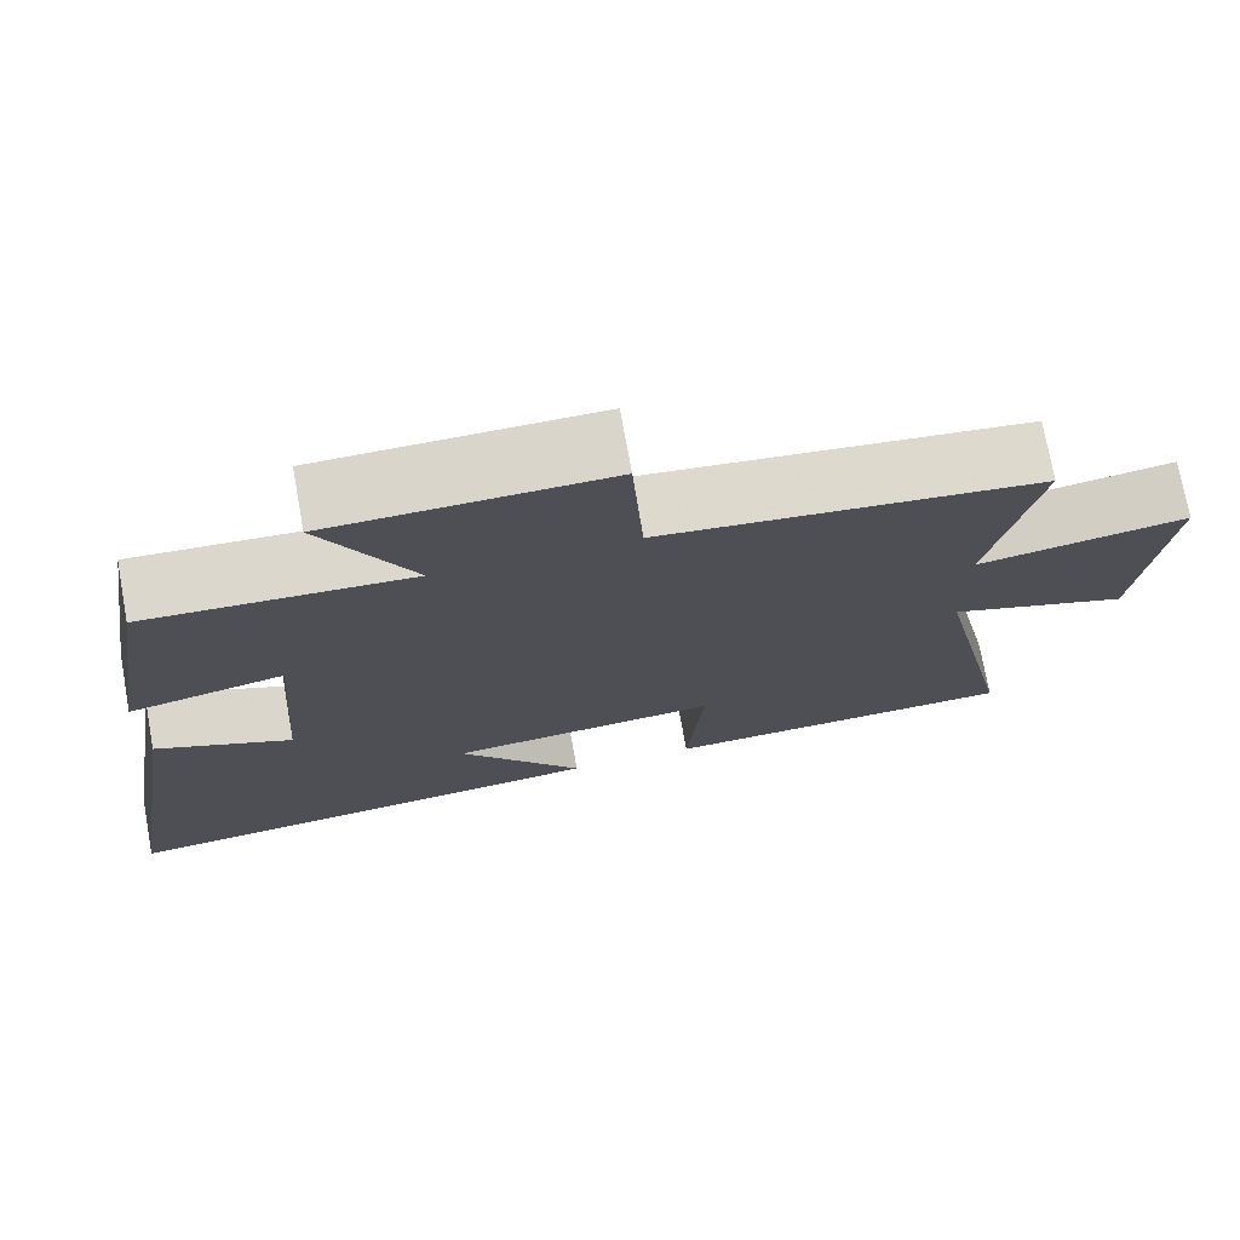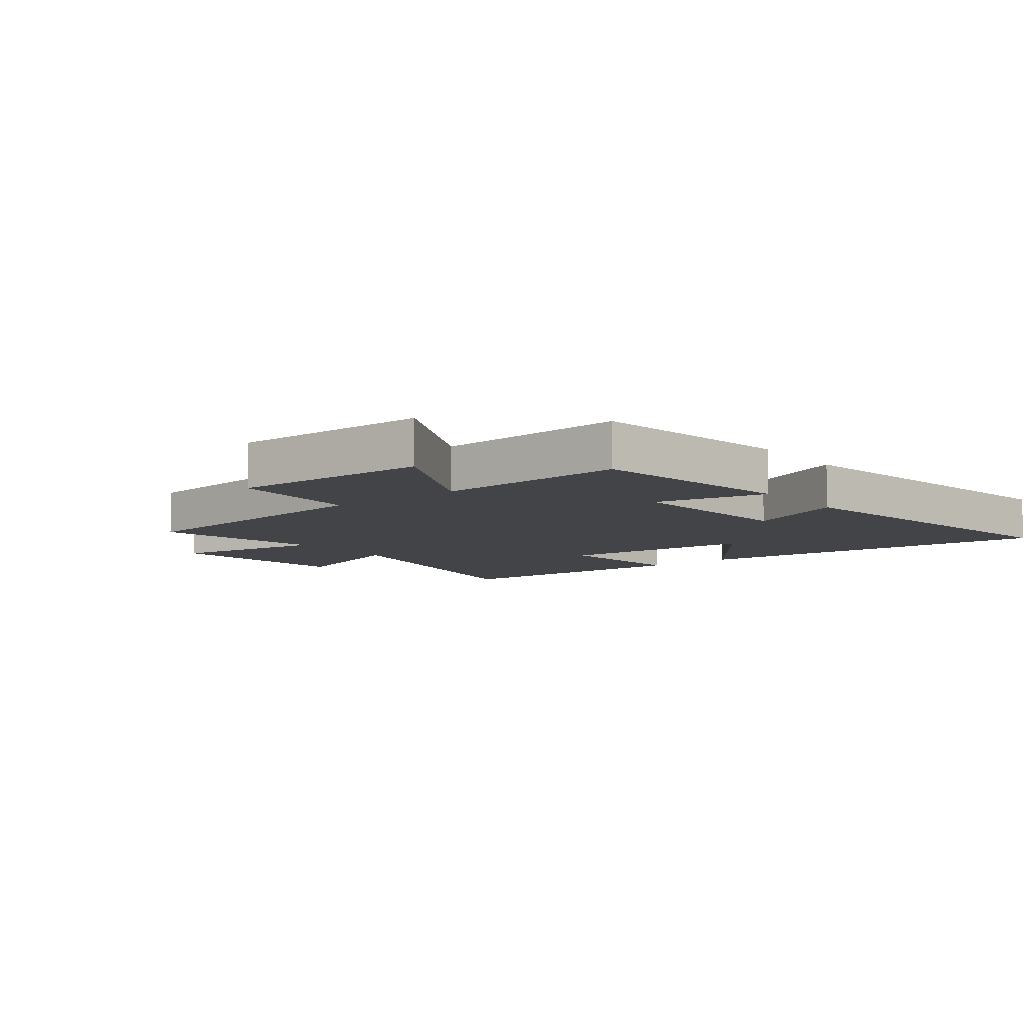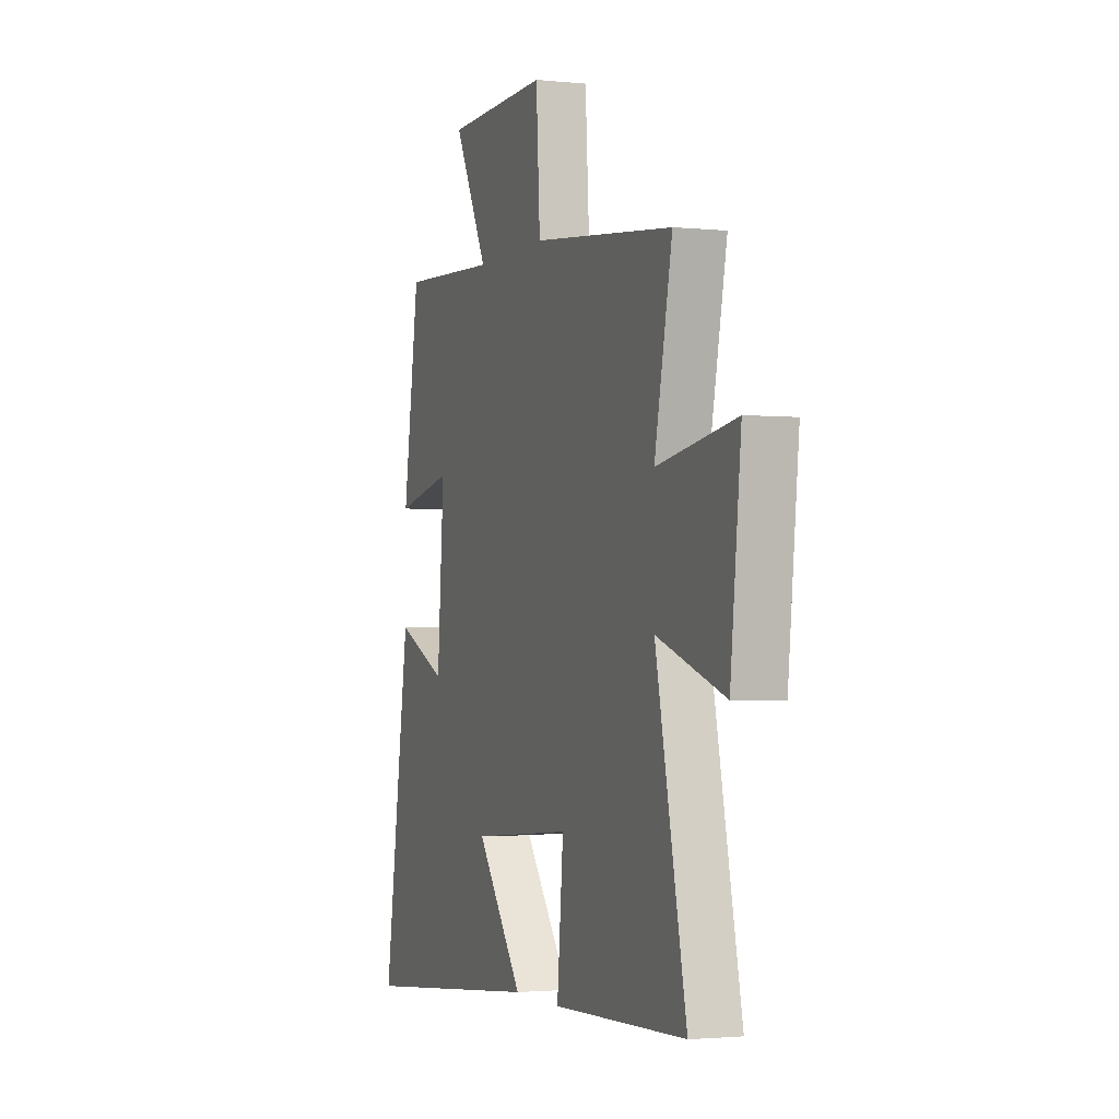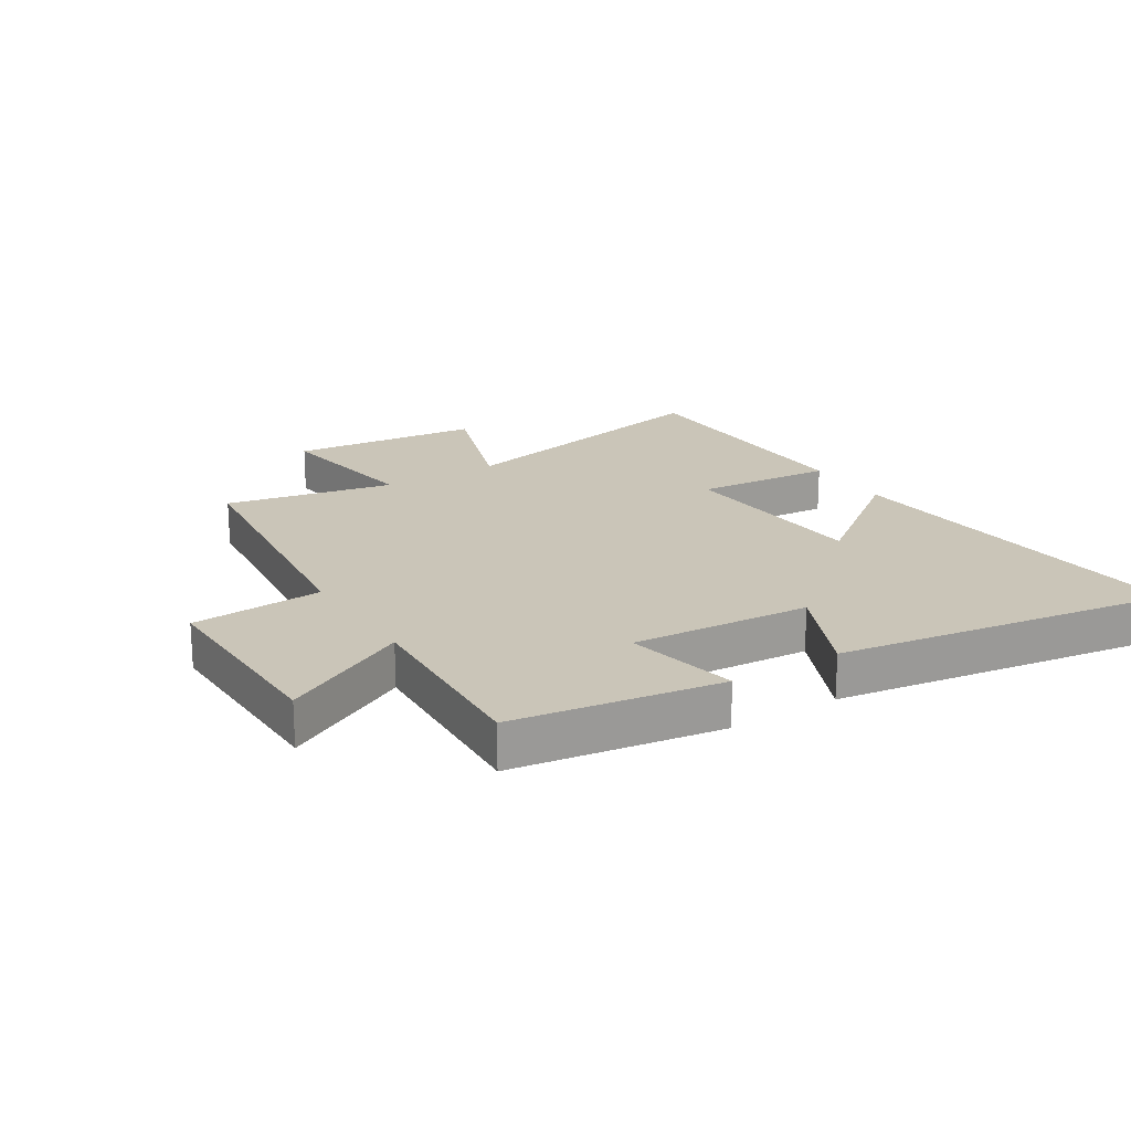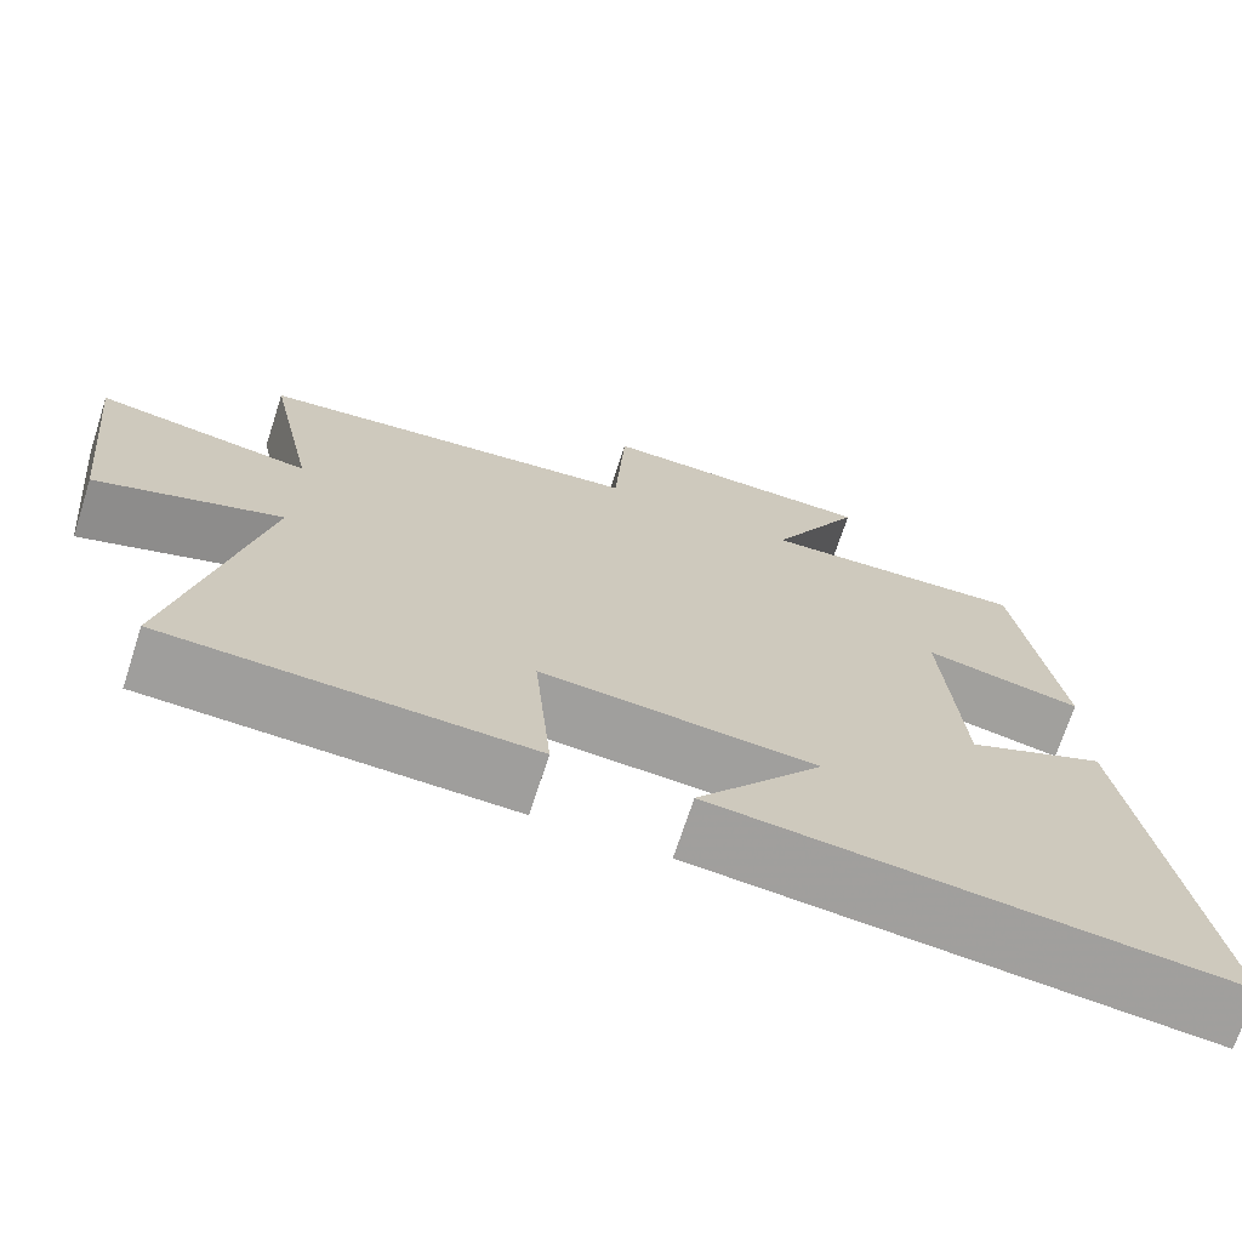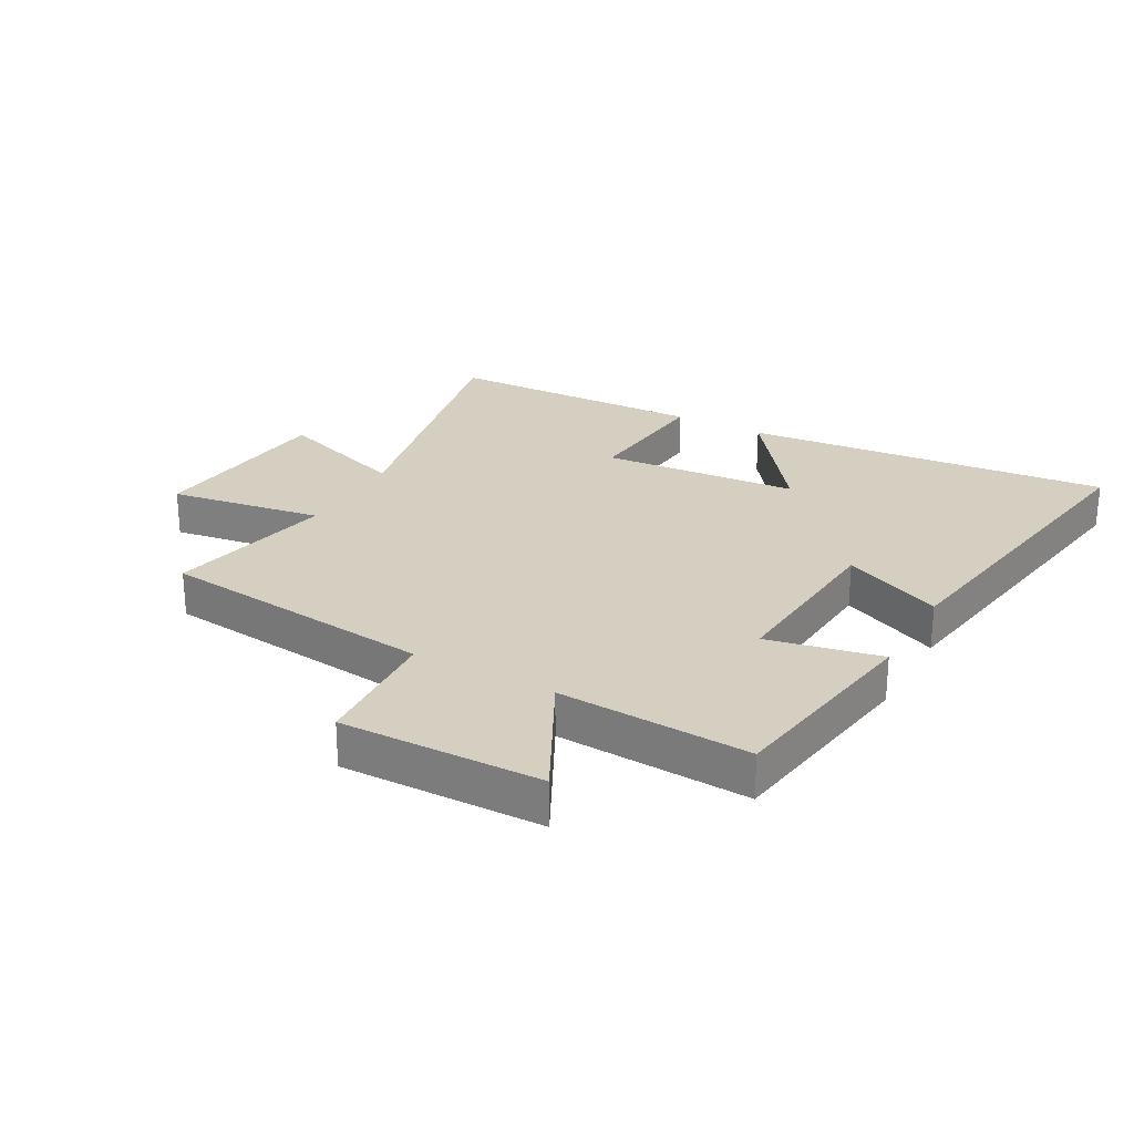
<metadata>
{"format":"obj","ext":"obj","renderer":"f3d","projection":"perspective","resolution":1024,"background":"white","views":[{"elev":73.9,"azim":169.7,"up":"+Z"},{"elev":-8.2,"azim":38.4,"up":"+Y"},{"elev":-2.1,"azim":-110.3,"up":"+Z"},{"elev":20.4,"azim":57.9,"up":"+Y"},{"elev":-70.7,"azim":-18.0,"up":"+Z"},{"elev":25.9,"azim":29.0,"up":"+Y"}]}
</metadata>
<code>
v 0.586 0.07 -0.56
v -0.016 0.07 -0.5
v 0.134 0.07 -0.301
v -0.19 0.07 -0.275
v -0.17 0.07 -0.5
v -0.598 0.07 -0.486
v -0.5 0.07 -0.025
v -0.718 0.07 -0.099
v -0.752 0.07 0.213
v -0.5 0.07 0.173
v -0.557 0.07 0.449
v -0.102 0.07 0.5
v -0.089 0.07 0.717
v 0.241 0.07 0.711
v 0.132 0.07 0.5
v 0.448 0.07 0.517
v 0.5 0.07 0.176
v 0.314 0.07 0.215
v 0.336 0.07 -0.079
v 0.5 0.07 -0.006
v 0.586 0 -0.56
v -0.016 0 -0.5
v 0.134 0 -0.301
v -0.19 0 -0.275
v -0.17 0 -0.5
v -0.598 0 -0.486
v -0.5 0 -0.025
v -0.718 0 -0.099
v -0.752 0 0.213
v -0.5 0 0.173
v -0.557 0 0.449
v -0.102 0 0.5
v -0.089 0 0.717
v 0.241 0 0.711
v 0.132 0 0.5
v 0.448 0 0.517
v 0.5 0 0.176
v 0.314 0 0.215
v 0.336 0 -0.079
v 0.5 0 -0.006
f 19 20 1 2
f 15 16 17 18
f 15 18 19
f 12 13 14 15
f 10 11 12 15
f 10 15 19
f 7 8 9 10
f 7 10 19
f 4 5 6 7
f 3 4 7 19
f 2 3 19
f 22 21 40 39
f 38 37 36 35
f 39 38 35
f 35 34 33 32
f 35 32 31 30
f 39 35 30
f 30 29 28 27
f 39 30 27
f 27 26 25 24
f 39 27 24 23
f 39 23 22
f 1 21 22 2
f 2 22 23 3
f 3 23 24 4
f 4 24 25 5
f 5 25 26 6
f 6 26 27 7
f 7 27 28 8
f 8 28 29 9
f 9 29 30 10
f 10 30 31 11
f 11 31 32 12
f 12 32 33 13
f 13 33 34 14
f 14 34 35 15
f 15 35 36 16
f 16 36 37 17
f 17 37 38 18
f 18 38 39 19
f 19 39 40 20
f 20 40 21 1

</code>
